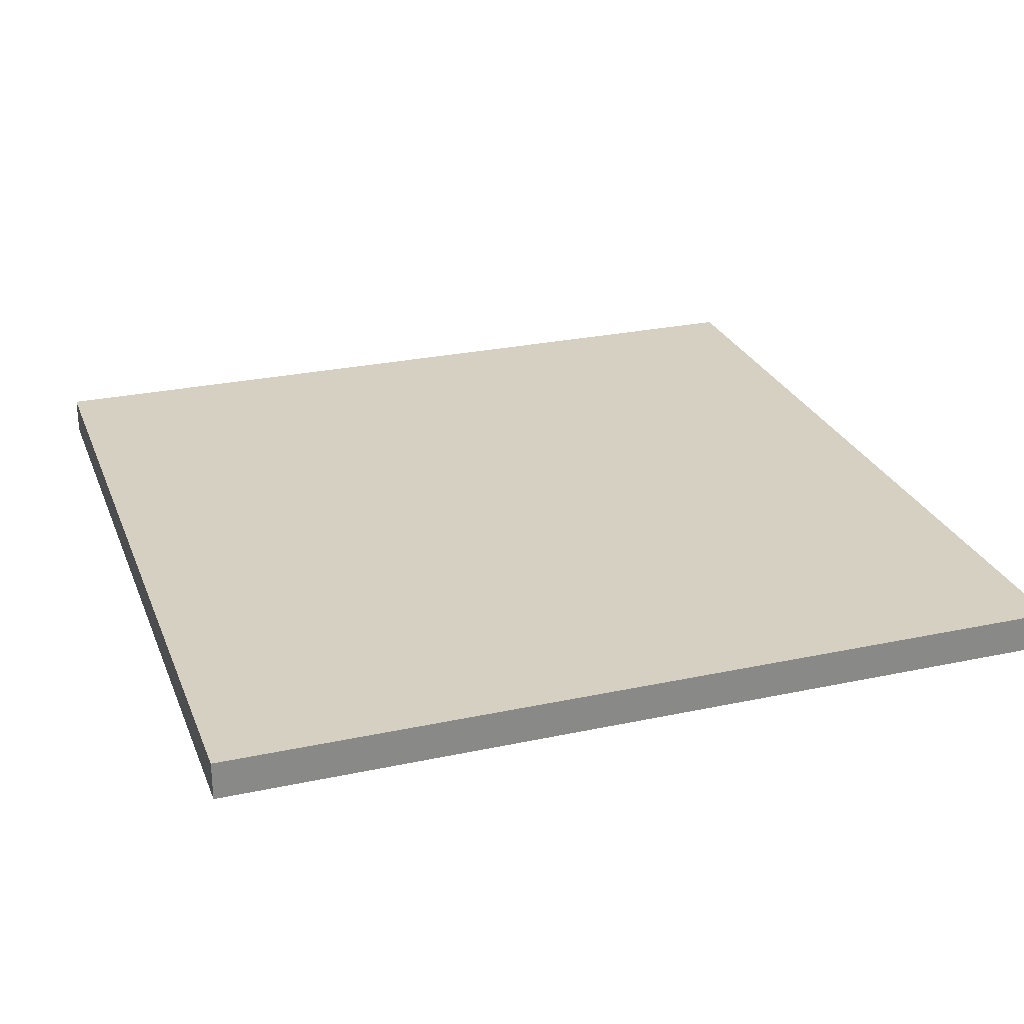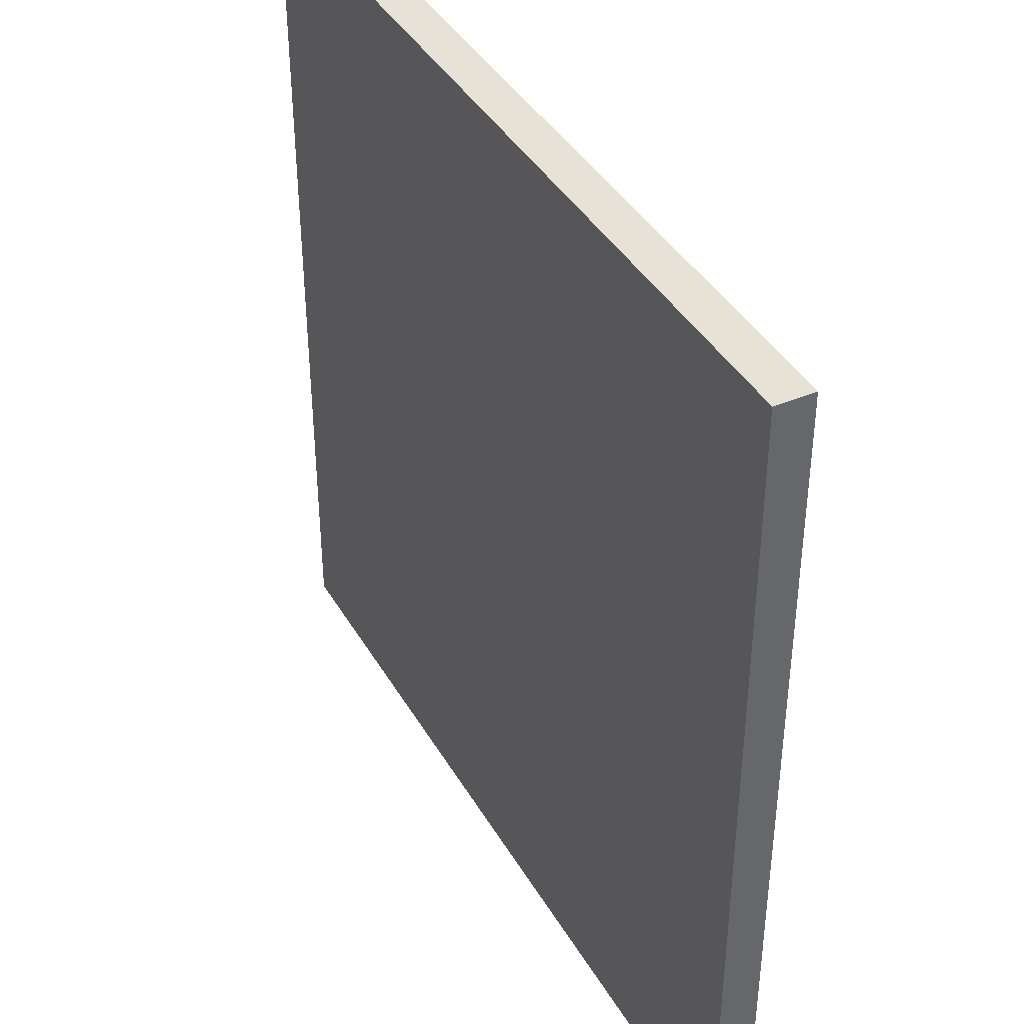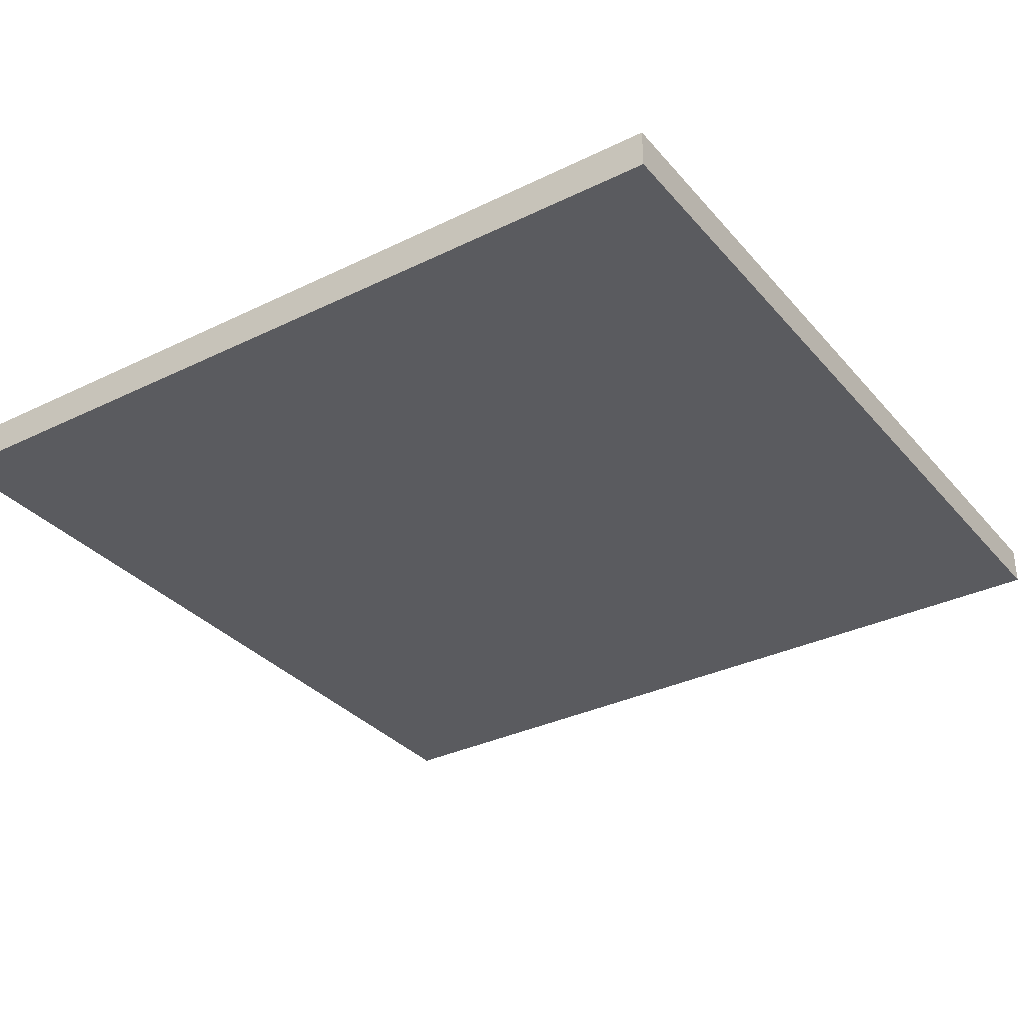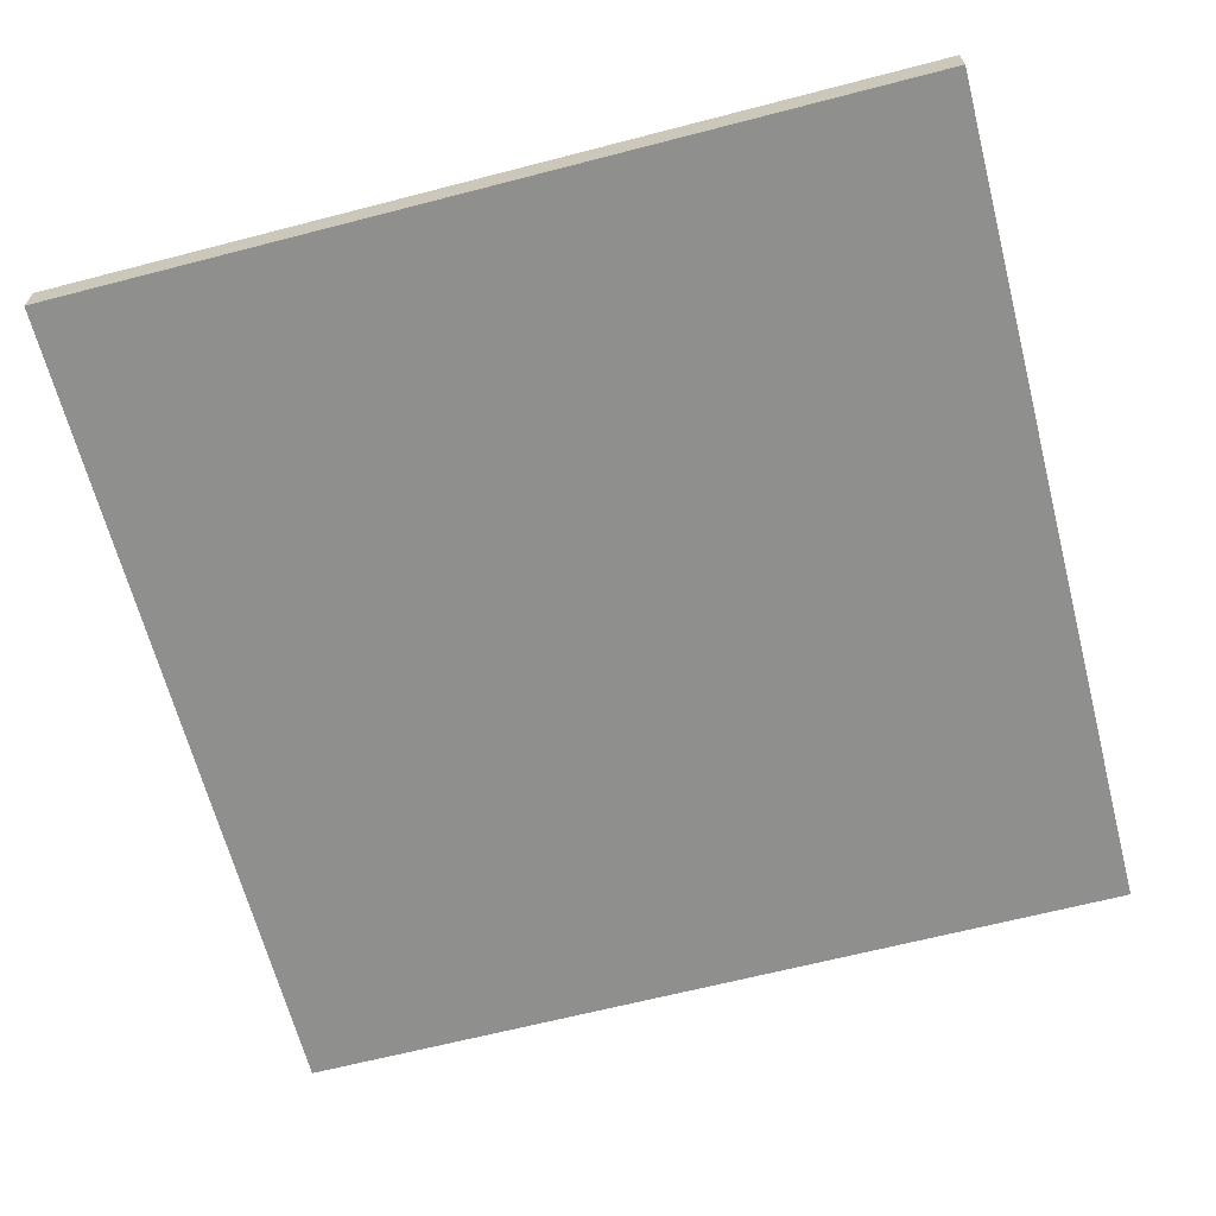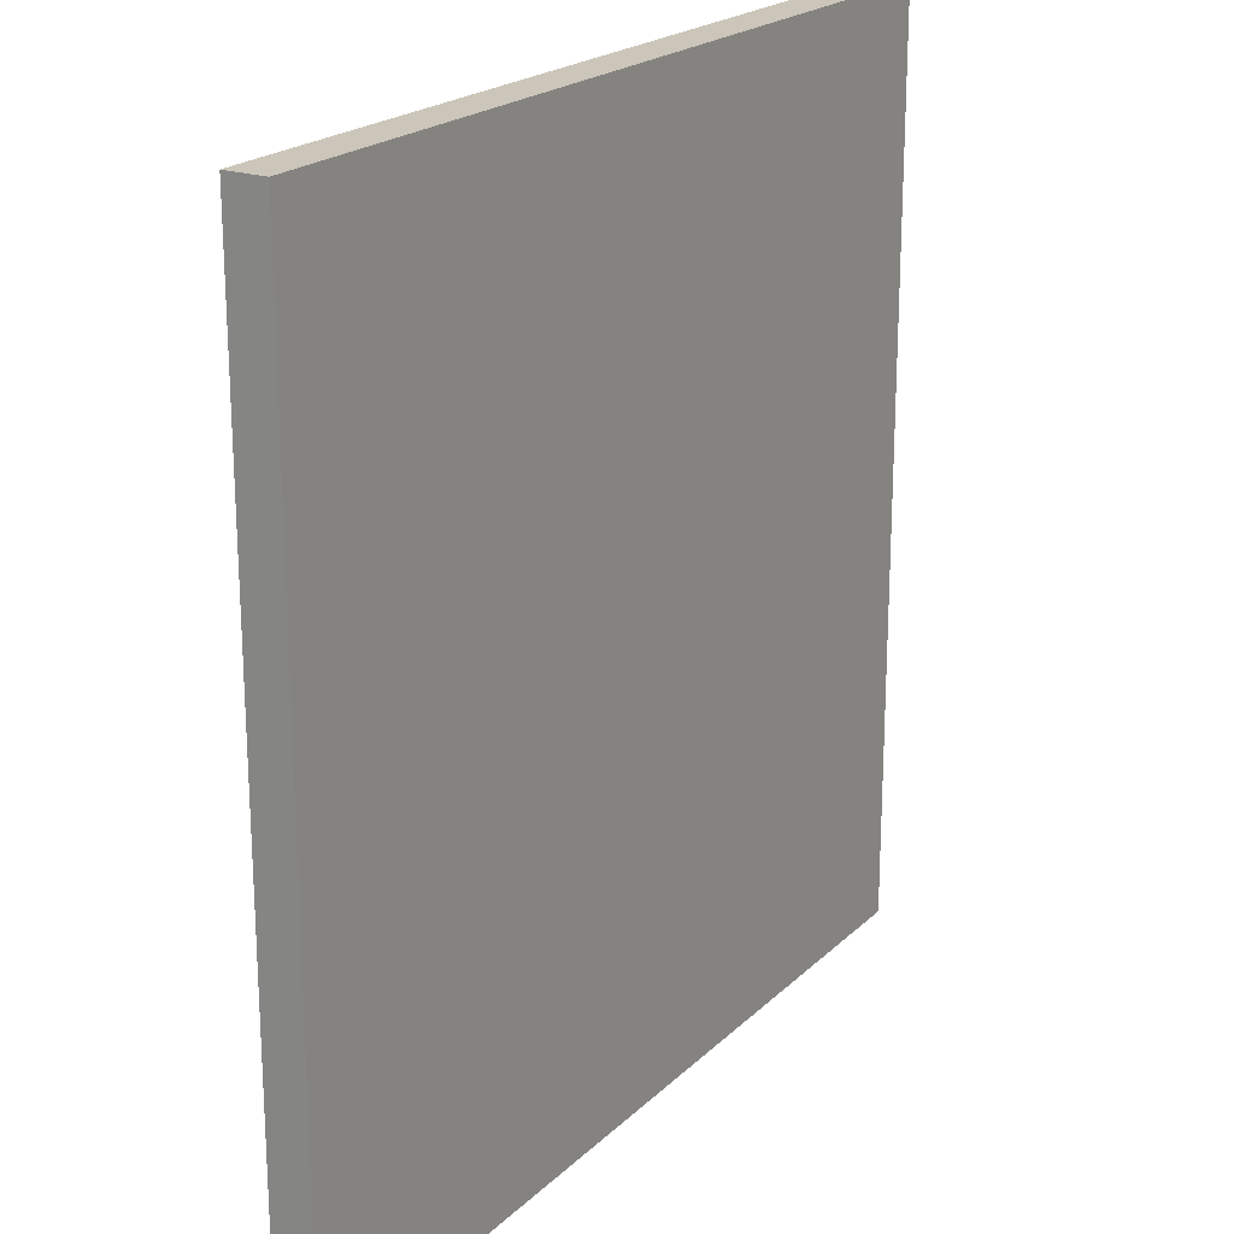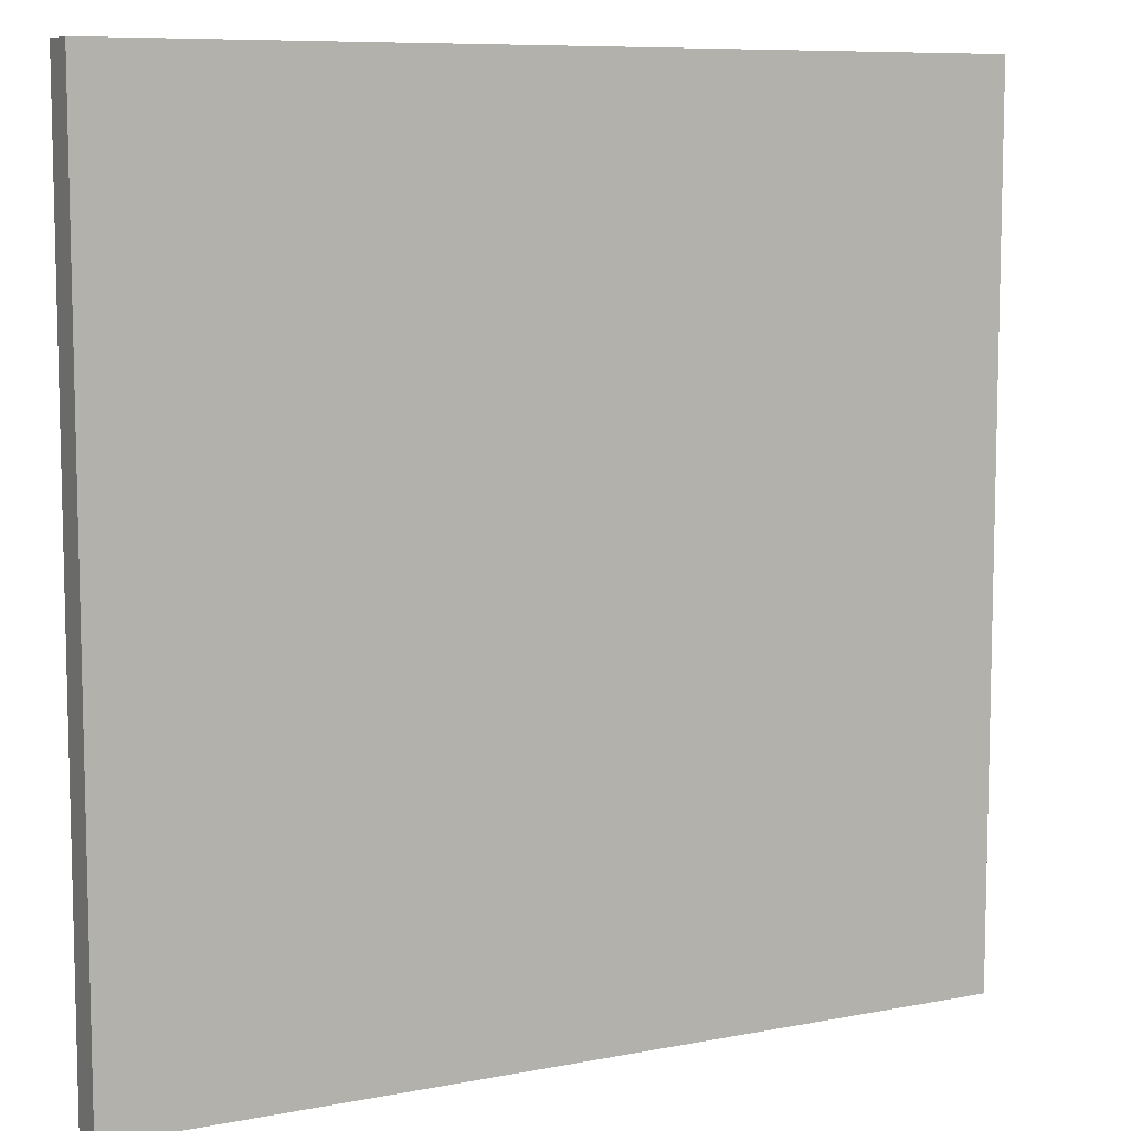
<metadata>
{"format":"obj","ext":"obj","renderer":"f3d","projection":"perspective","resolution":1024,"background":"white","views":[{"elev":26.5,"azim":-108.6,"up":"+Y"},{"elev":40.5,"azim":62.3,"up":"+Z"},{"elev":-33.1,"azim":33.9,"up":"+Y"},{"elev":-65.2,"azim":14.6,"up":"+Y"},{"elev":21.0,"azim":121.9,"up":"+Z"},{"elev":8.5,"azim":-27.8,"up":"+Z"}]}
</metadata>
<code>
g gate-tryouts-d-03-trigger
v -2.403 -0.1066 2.403
v 2.403 -0.1066 2.403
v 2.403 -0.1066 -2.403
v -2.403 -0.1066 -2.403
v -2.403 0.1066 2.403
v 2.403 0.1066 -2.403
v 2.403 0.1066 2.403
v -2.403 0.1066 -2.403
v 2.403 0.1066 -2.403
v -2.403 0.1066 -2.403
v -2.403 -0.1066 -2.403
v 2.403 -0.1066 -2.403
v -2.403 -0.1066 2.403
v -2.403 -0.1066 -2.403
v -2.403 0.1066 -2.403
v -2.403 0.1066 2.403
v 2.403 0.1066 2.403
v 2.403 -0.1066 2.403
v -2.403 -0.1066 2.403
v -2.403 0.1066 2.403
v 2.403 0.1066 -2.403
v 2.403 -0.1066 2.403
v 2.403 0.1066 2.403
v 2.403 -0.1066 -2.403
g gate-tryouts-d-03-trigger_0
f 3 2 1
f 1 4 3
f 7 6 5
f 6 8 5
f 11 10 9
f 9 12 11
f 15 14 13
f 13 16 15
f 19 18 17
f 17 20 19
f 23 22 21
f 24 21 22

</code>
